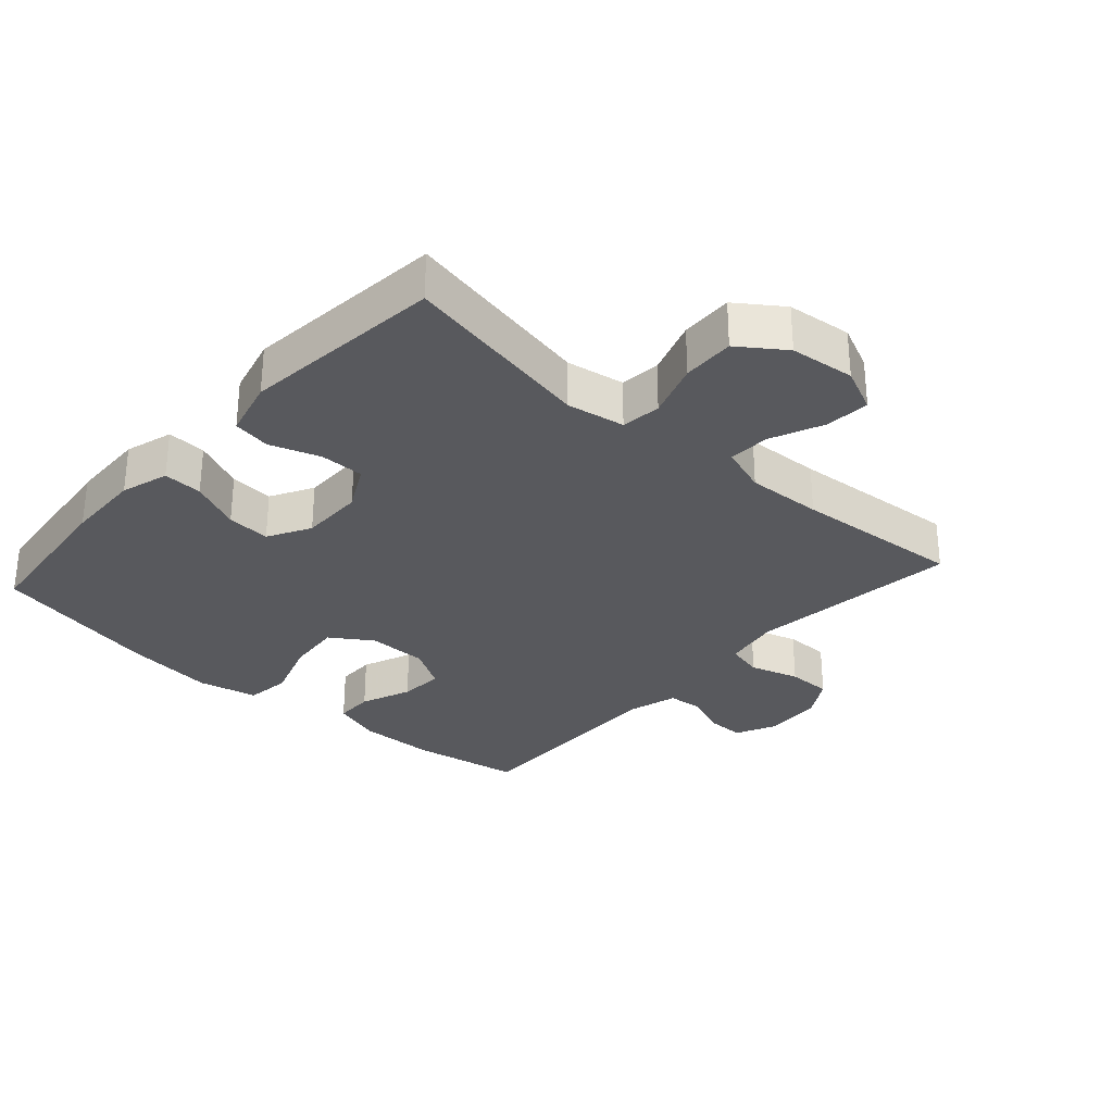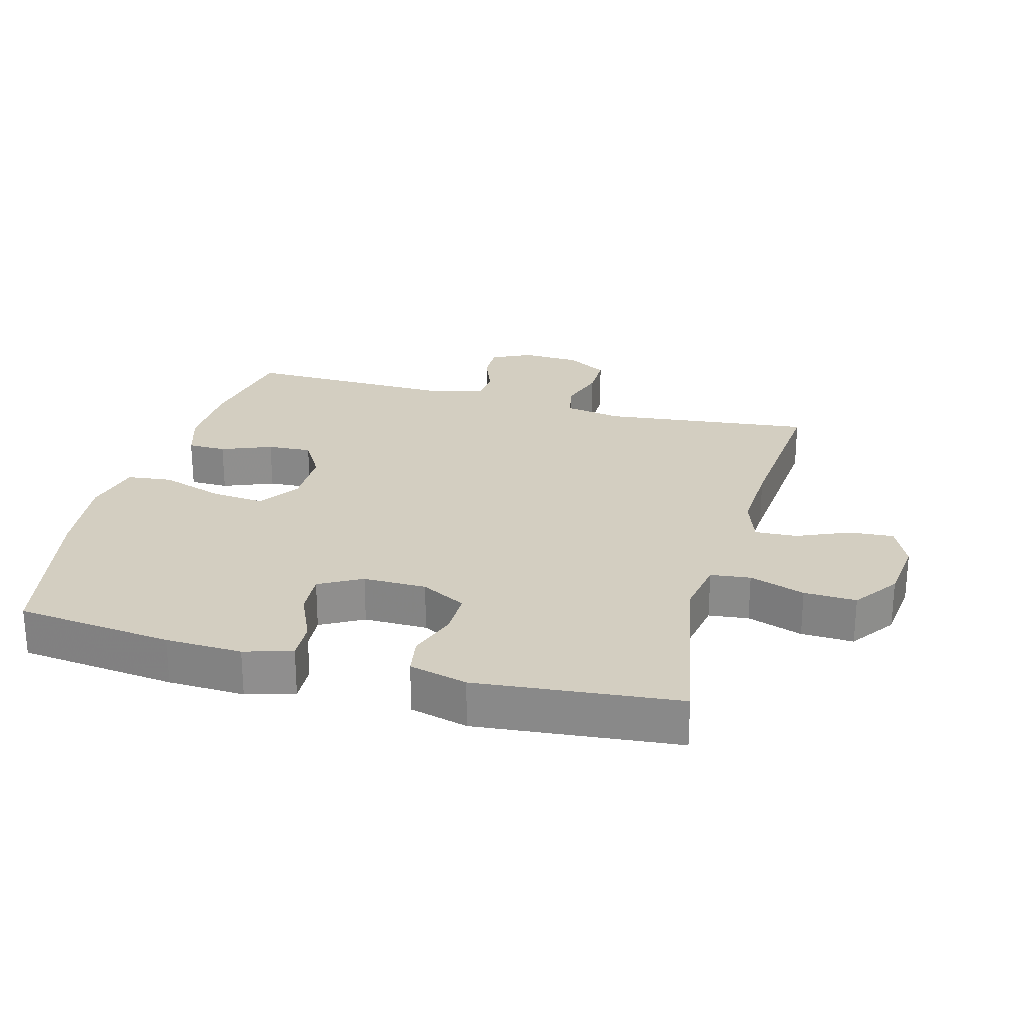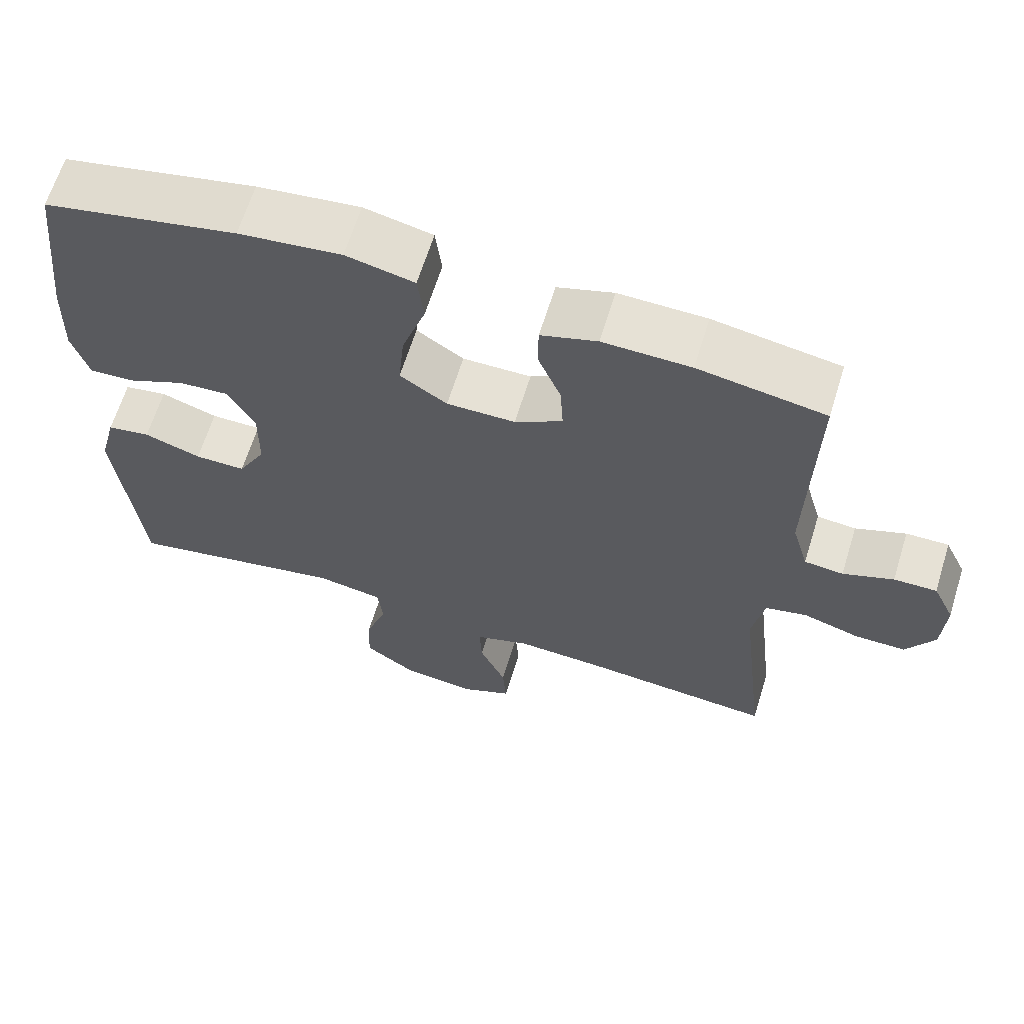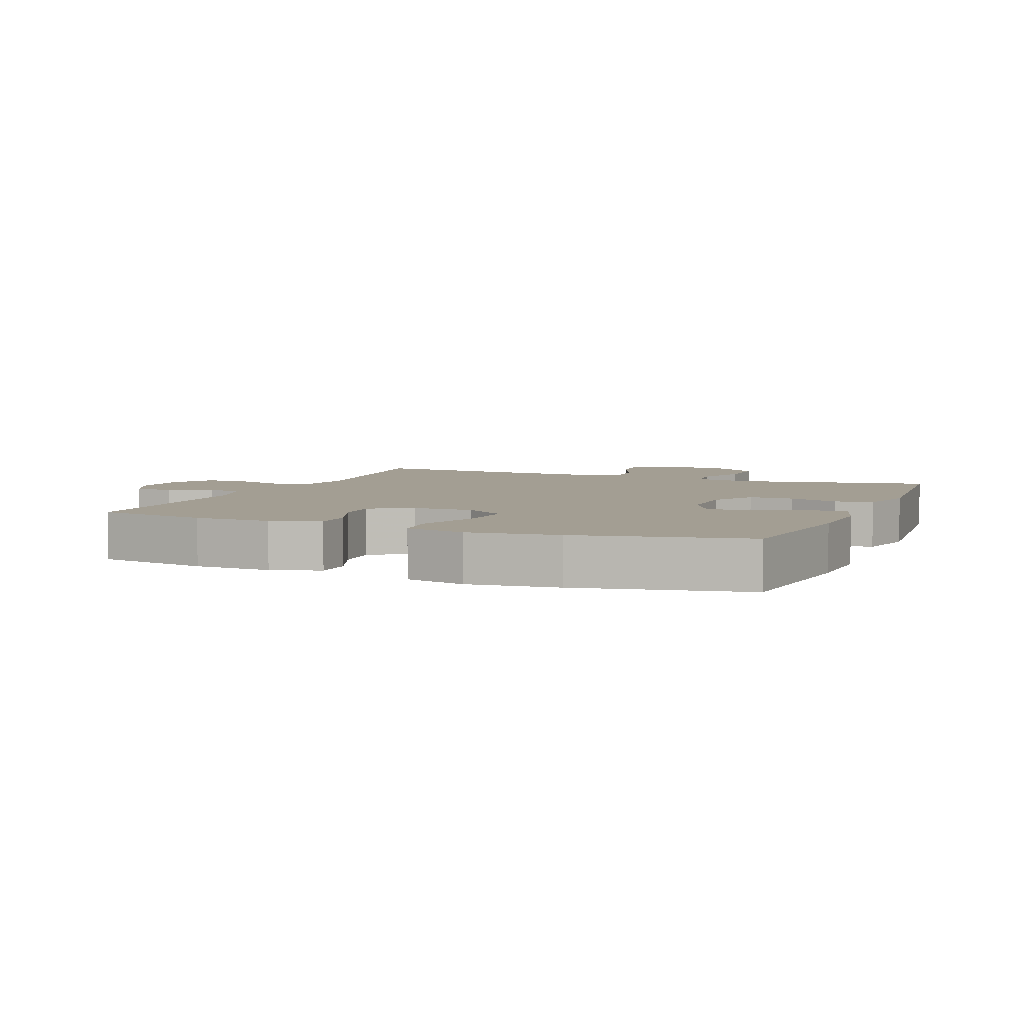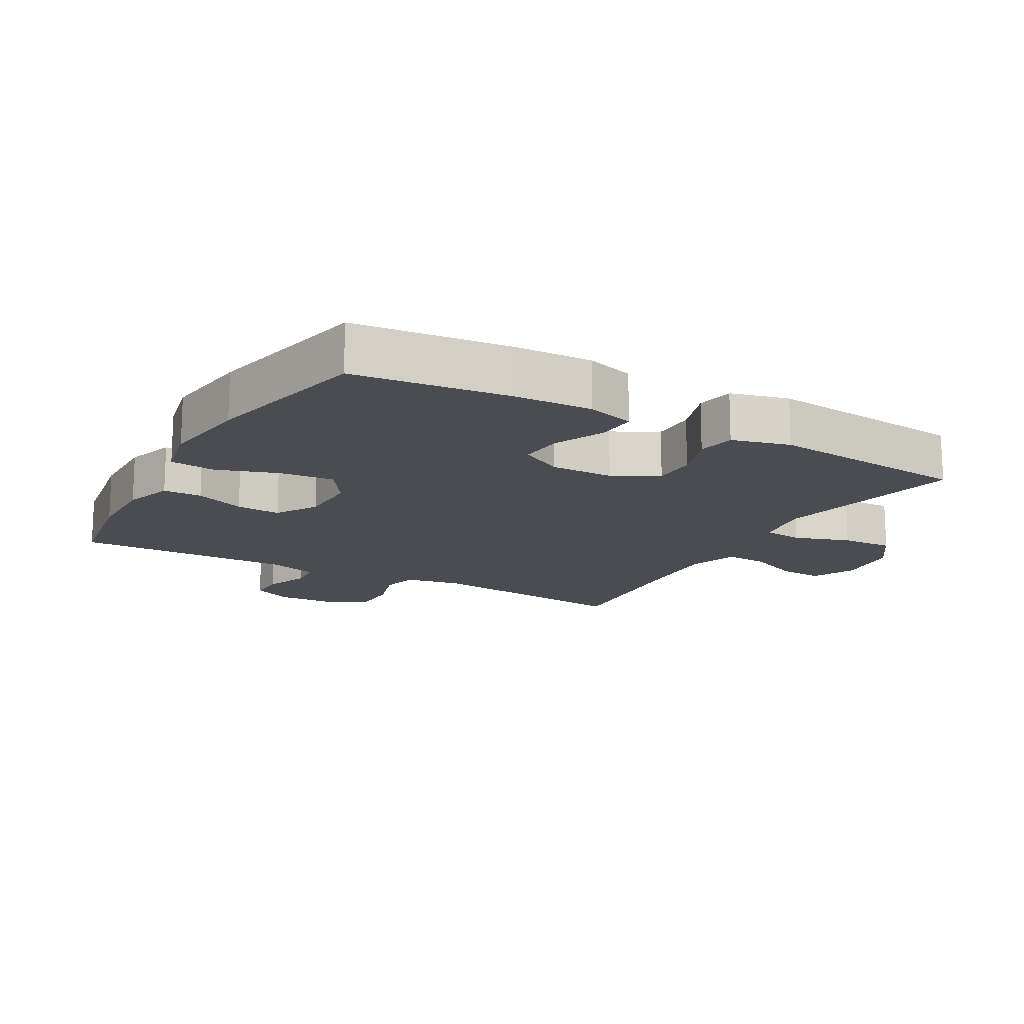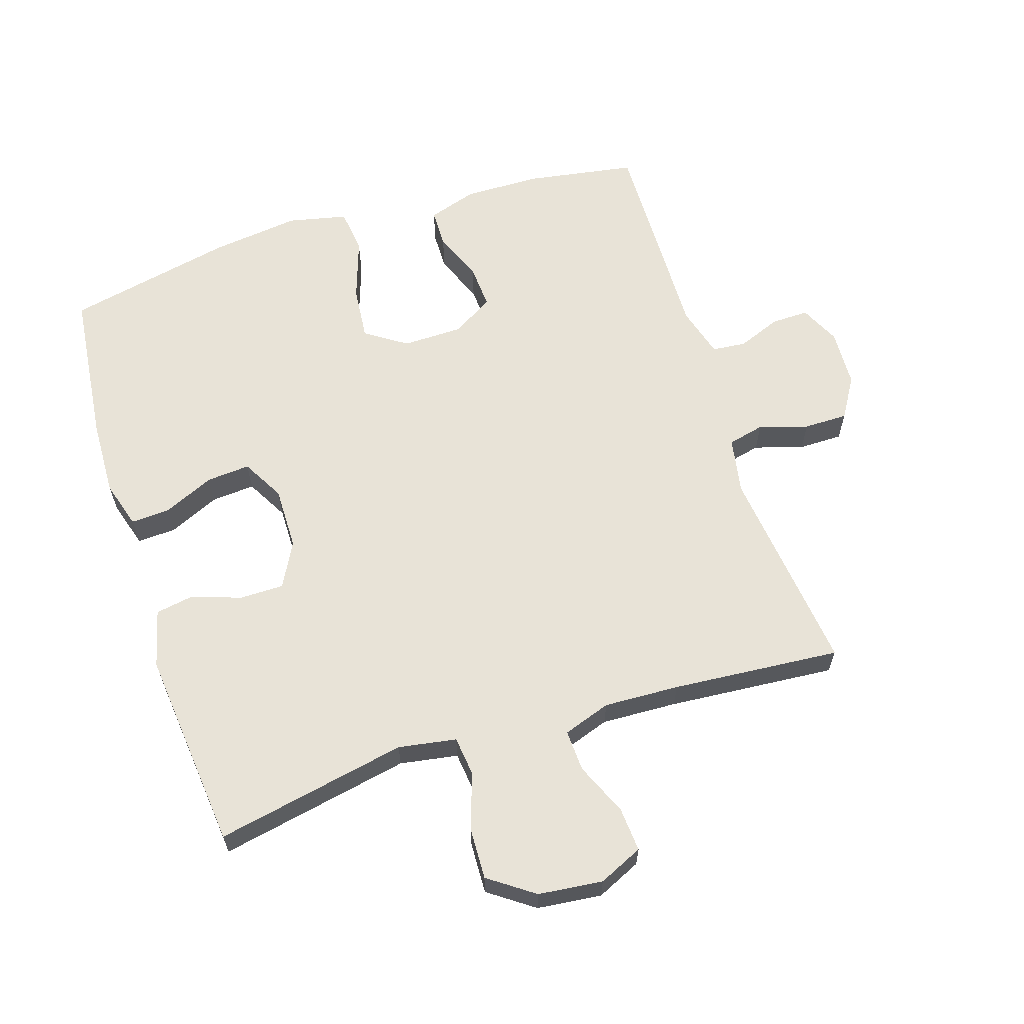
<metadata>
{"format":"obj","ext":"obj","renderer":"f3d","projection":"perspective","resolution":1024,"background":"white","views":[{"elev":-30.2,"azim":138.1,"up":"+Y"},{"elev":25.1,"azim":105.3,"up":"+Y"},{"elev":64.5,"azim":-162.8,"up":"+Z"},{"elev":5.2,"azim":22.4,"up":"+Y"},{"elev":-15.3,"azim":60.5,"up":"+Y"},{"elev":62.3,"azim":162.2,"up":"+Y"}]}
</metadata>
<code>
v -0.5 0.07 -0.5
v -0.463 0.07 -0.177
v -0.479 0.07 -0.09
v -0.535 0.07 -0.077
v -0.61 0.07 -0.1
v -0.678 0.07 -0.1
v -0.716 0.07 -0.037
v -0.72 0.07 0.052
v -0.691 0.07 0.113
v -0.634 0.07 0.112
v -0.567 0.07 0.086
v -0.515 0.07 0.091
v -0.493 0.07 0.169
v -0.5 0.07 0.5
v -0.331 0.07 0.528
v -0.214 0.07 0.53
v -0.139 0.07 0.506
v -0.138 0.07 0.447
v -0.169 0.07 0.37
v -0.173 0.07 0.302
v -0.109 0.07 0.264
v -0.017 0.07 0.263
v 0.046 0.07 0.305
v 0.038 0.07 0.388
v 0.006 0.07 0.483
v 0.014 0.07 0.552
v 0.105 0.07 0.572
v 0.242 0.07 0.555
v 0.5 0.07 0.5
v 0.527 0.07 0.26
v 0.531 0.07 0.143
v 0.509 0.07 0.07
v 0.449 0.07 0.073
v 0.371 0.07 0.108
v 0.304 0.07 0.113
v 0.268 0.07 0.048
v 0.269 0.07 -0.049
v 0.306 0.07 -0.118
v 0.374 0.07 -0.118
v 0.45 0.07 -0.092
v 0.508 0.07 -0.102
v 0.531 0.07 -0.191
v 0.5 0.07 -0.5
v 0.205 0.07 -0.442
v 0.116 0.07 -0.457
v 0.109 0.07 -0.518
v 0.138 0.07 -0.603
v 0.141 0.07 -0.683
v 0.072 0.07 -0.732
v -0.027 0.07 -0.743
v -0.095 0.07 -0.712
v -0.09 0.07 -0.644
v -0.055 0.07 -0.563
v -0.052 0.07 -0.499
v -0.125 0.07 -0.474
v -0.241 0.07 -0.479
v -0.5 0 -0.5
v -0.463 0 -0.177
v -0.479 0 -0.09
v -0.535 0 -0.077
v -0.61 0 -0.1
v -0.678 0 -0.1
v -0.716 0 -0.037
v -0.72 0 0.052
v -0.691 0 0.113
v -0.634 0 0.112
v -0.567 0 0.086
v -0.515 0 0.091
v -0.493 0 0.169
v -0.5 0 0.5
v -0.331 0 0.528
v -0.214 0 0.53
v -0.139 0 0.506
v -0.138 0 0.447
v -0.169 0 0.37
v -0.173 0 0.302
v -0.109 0 0.264
v -0.017 0 0.263
v 0.046 0 0.305
v 0.038 0 0.388
v 0.006 0 0.483
v 0.014 0 0.552
v 0.105 0 0.572
v 0.242 0 0.555
v 0.5 0 0.5
v 0.527 0 0.26
v 0.531 0 0.143
v 0.509 0 0.07
v 0.449 0 0.073
v 0.371 0 0.108
v 0.304 0 0.113
v 0.268 0 0.048
v 0.269 0 -0.049
v 0.306 0 -0.118
v 0.374 0 -0.118
v 0.45 0 -0.092
v 0.508 0 -0.102
v 0.531 0 -0.191
v 0.5 0 -0.5
v 0.205 0 -0.442
v 0.116 0 -0.457
v 0.109 0 -0.518
v 0.138 0 -0.603
v 0.141 0 -0.683
v 0.072 0 -0.732
v -0.027 0 -0.743
v -0.095 0 -0.712
v -0.09 0 -0.644
v -0.055 0 -0.563
v -0.052 0 -0.499
v -0.125 0 -0.474
v -0.241 0 -0.479
f 50 51 52 53
f 50 53 54
f 49 50 54
f 46 47 48 49
f 45 46 49 54
f 41 42 43 44
f 39 40 41 44
f 38 39 44 45
f 37 38 45 54
f 31 32 33 34
f 31 34 35
f 30 31 35
f 29 30 35
f 28 29 35 36
f 24 25 26 27
f 23 24 27 28
f 16 17 18 19
f 16 19 20
f 13 14 15 16
f 12 13 16 20
f 8 9 10 11
f 8 11 12
f 7 8 12
f 4 5 6 7
f 4 7 12 20
f 56 1 2
f 55 56 2 3
f 37 54 55 3
f 23 28 36 37
f 22 23 37 3
f 3 4 20 21
f 3 21 22
f 109 108 107 106
f 110 109 106
f 110 106 105
f 105 104 103 102
f 110 105 102 101
f 100 99 98 97
f 100 97 96 95
f 101 100 95 94
f 110 101 94 93
f 90 89 88 87
f 91 90 87
f 91 87 86
f 91 86 85
f 92 91 85 84
f 83 82 81 80
f 84 83 80 79
f 75 74 73 72
f 76 75 72
f 72 71 70 69
f 76 72 69 68
f 67 66 65 64
f 68 67 64
f 68 64 63
f 63 62 61 60
f 76 68 63 60
f 58 57 112
f 59 58 112 111
f 59 111 110 93
f 93 92 84 79
f 59 93 79 78
f 77 76 60 59
f 78 77 59
f 1 57 58 2
f 2 58 59 3
f 3 59 60 4
f 4 60 61 5
f 5 61 62 6
f 6 62 63 7
f 7 63 64 8
f 8 64 65 9
f 9 65 66 10
f 10 66 67 11
f 11 67 68 12
f 12 68 69 13
f 13 69 70 14
f 14 70 71 15
f 15 71 72 16
f 16 72 73 17
f 17 73 74 18
f 18 74 75 19
f 19 75 76 20
f 20 76 77 21
f 21 77 78 22
f 22 78 79 23
f 23 79 80 24
f 24 80 81 25
f 25 81 82 26
f 26 82 83 27
f 27 83 84 28
f 28 84 85 29
f 29 85 86 30
f 30 86 87 31
f 31 87 88 32
f 32 88 89 33
f 33 89 90 34
f 34 90 91 35
f 35 91 92 36
f 36 92 93 37
f 37 93 94 38
f 38 94 95 39
f 39 95 96 40
f 40 96 97 41
f 41 97 98 42
f 42 98 99 43
f 43 99 100 44
f 44 100 101 45
f 45 101 102 46
f 46 102 103 47
f 47 103 104 48
f 48 104 105 49
f 49 105 106 50
f 50 106 107 51
f 51 107 108 52
f 52 108 109 53
f 53 109 110 54
f 54 110 111 55
f 55 111 112 56
f 56 112 57 1

</code>
